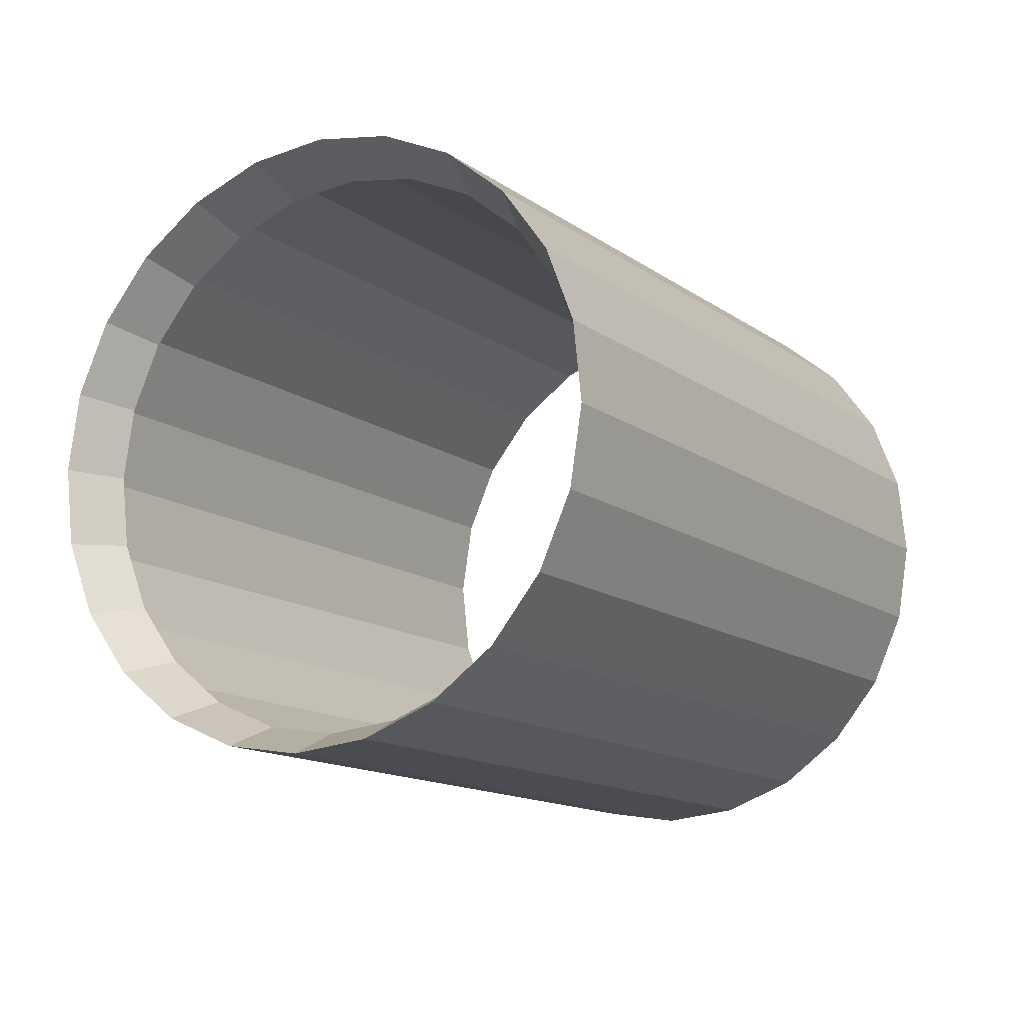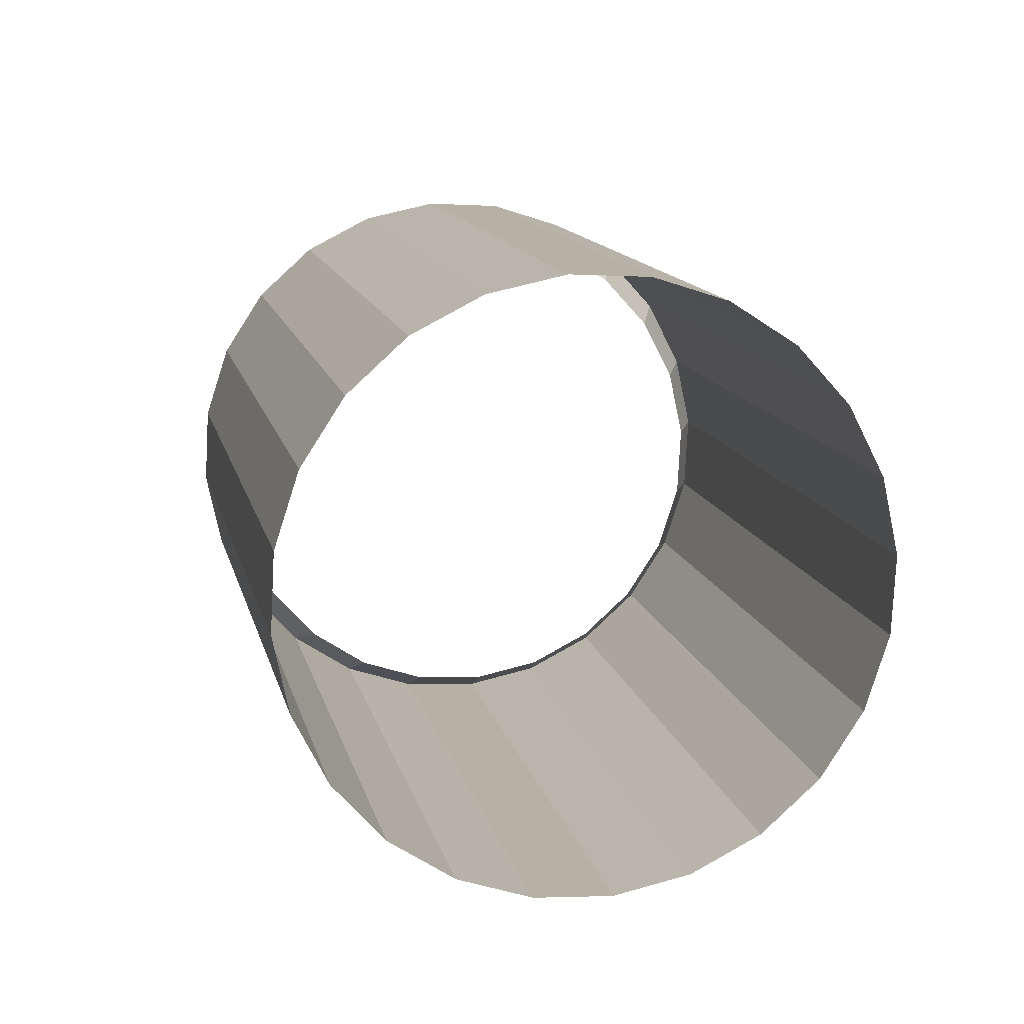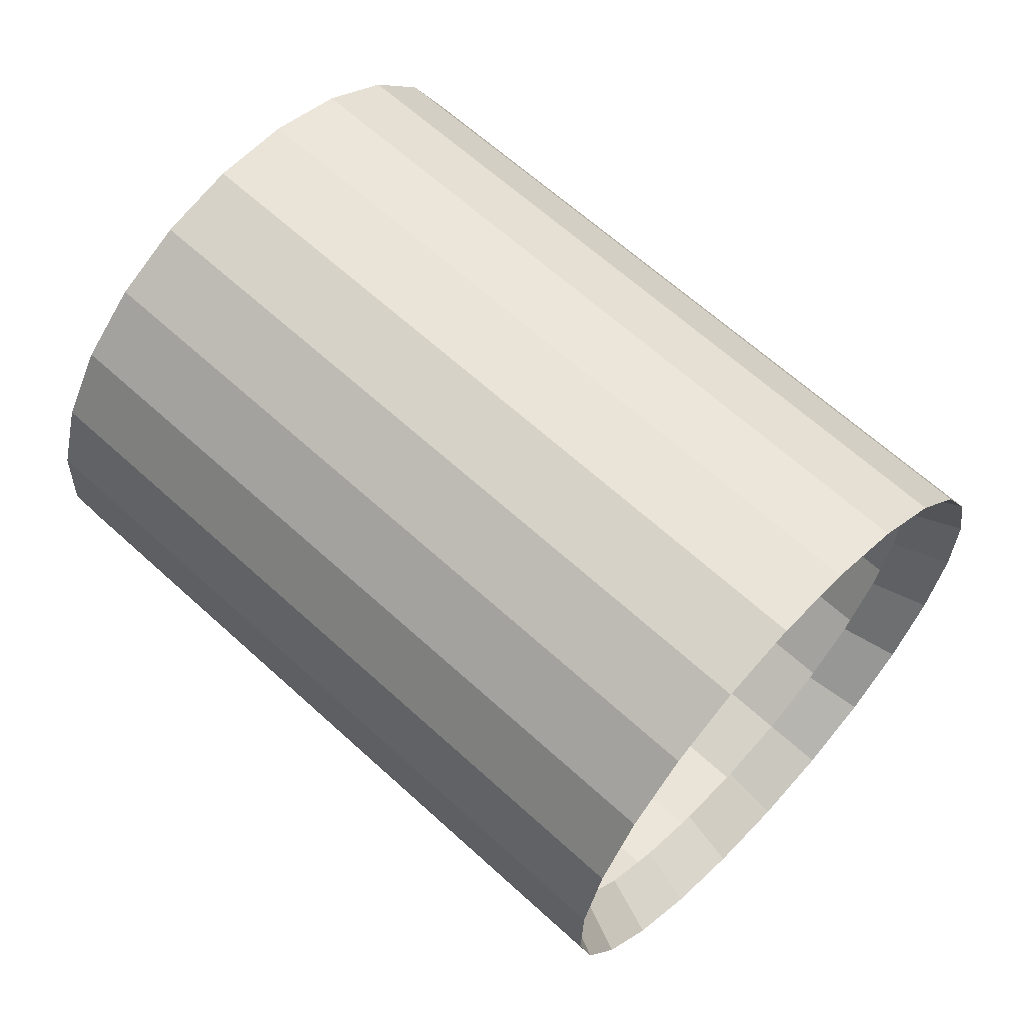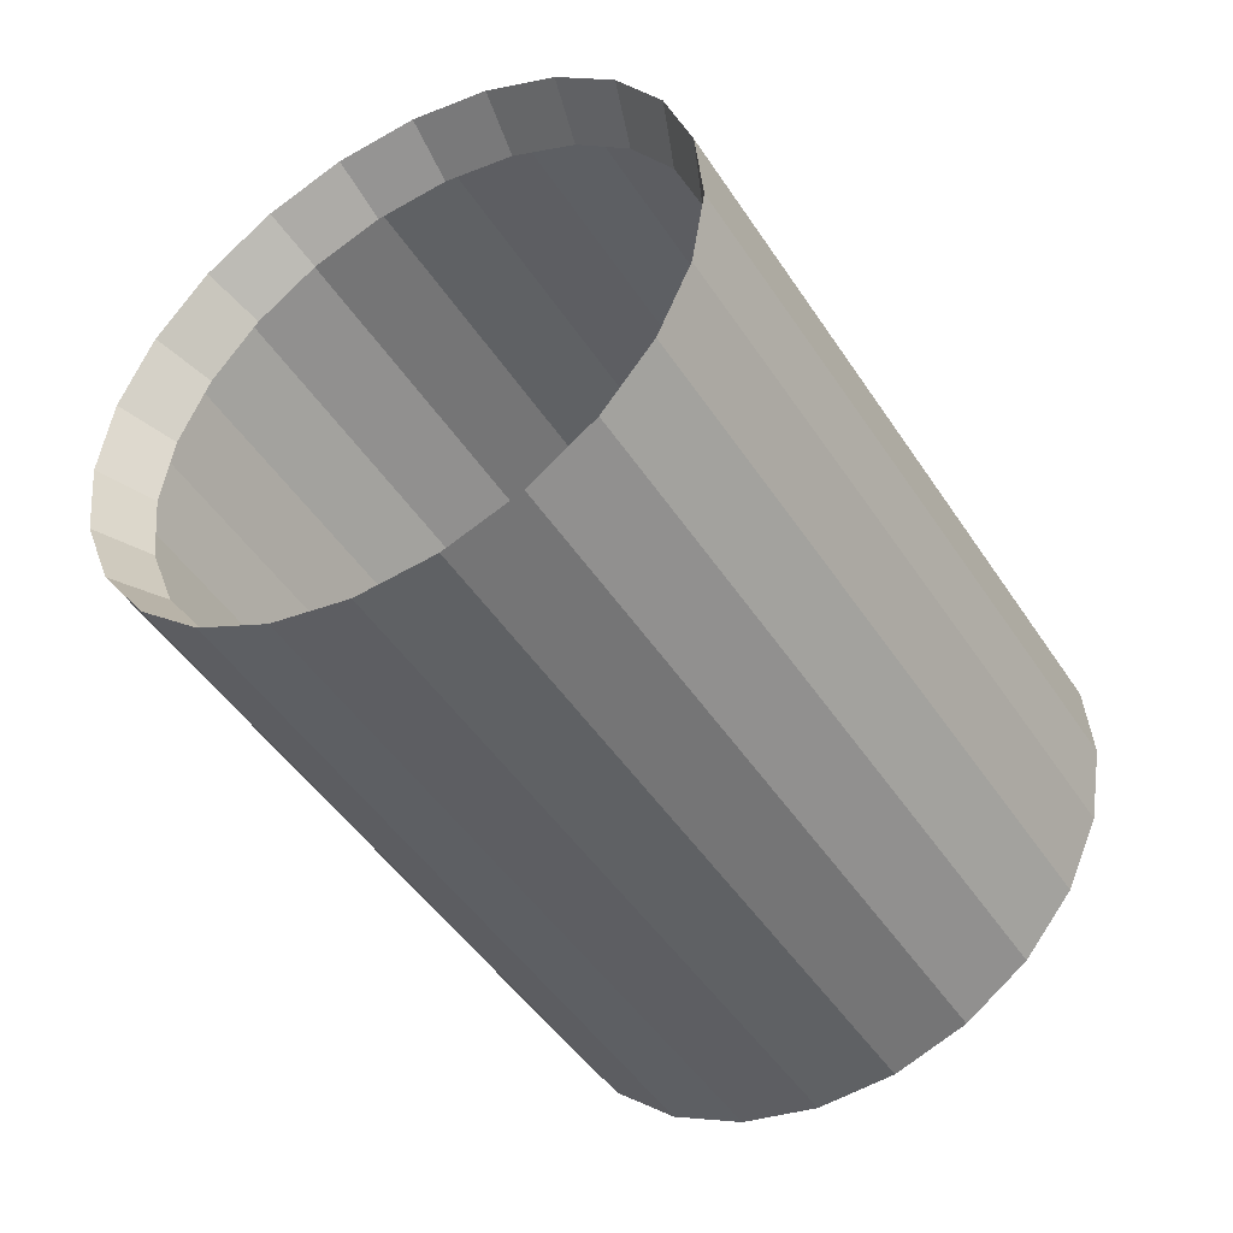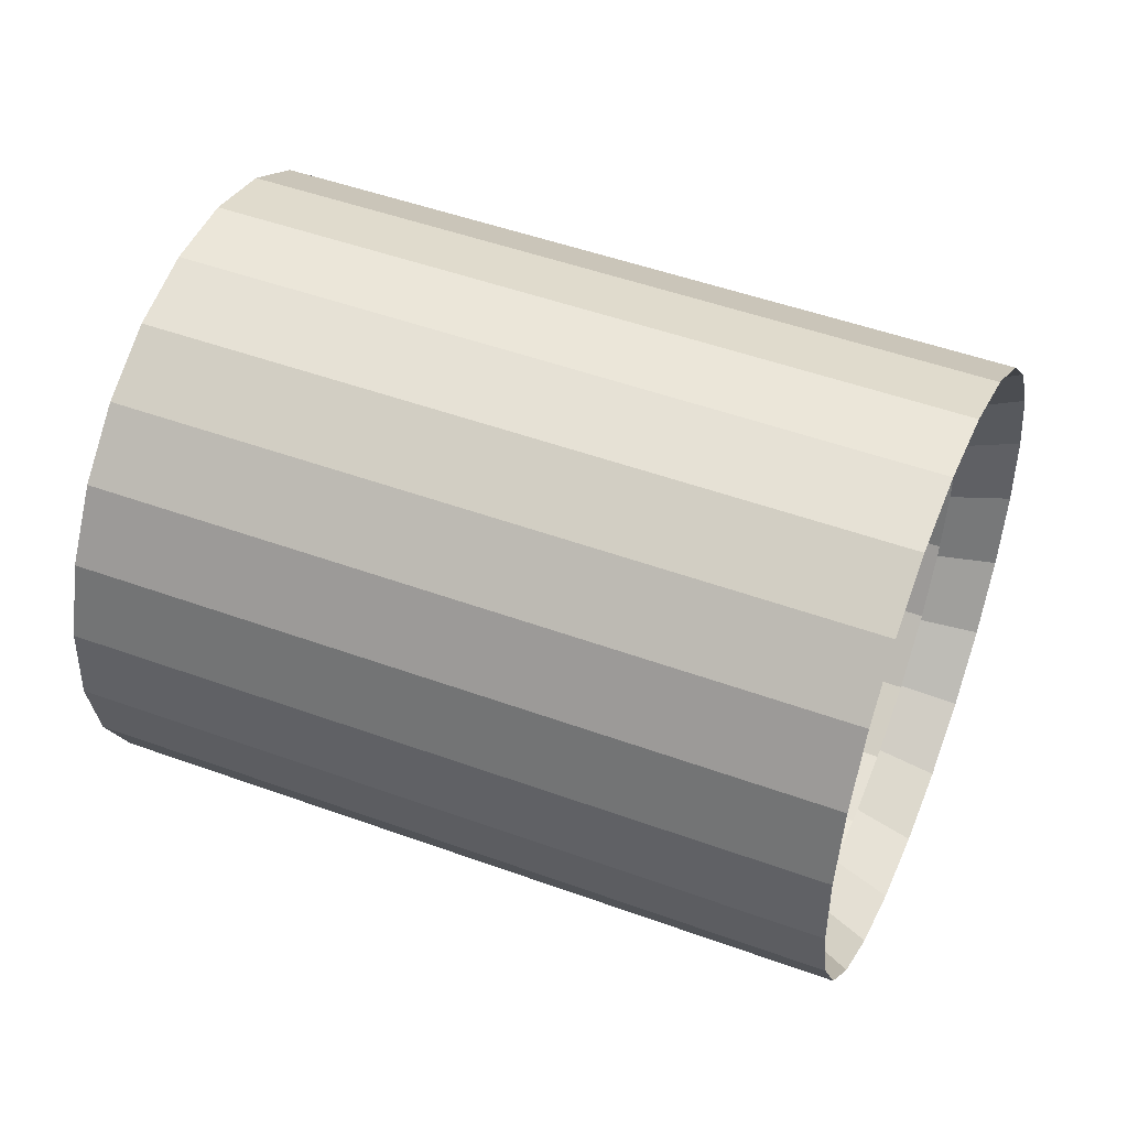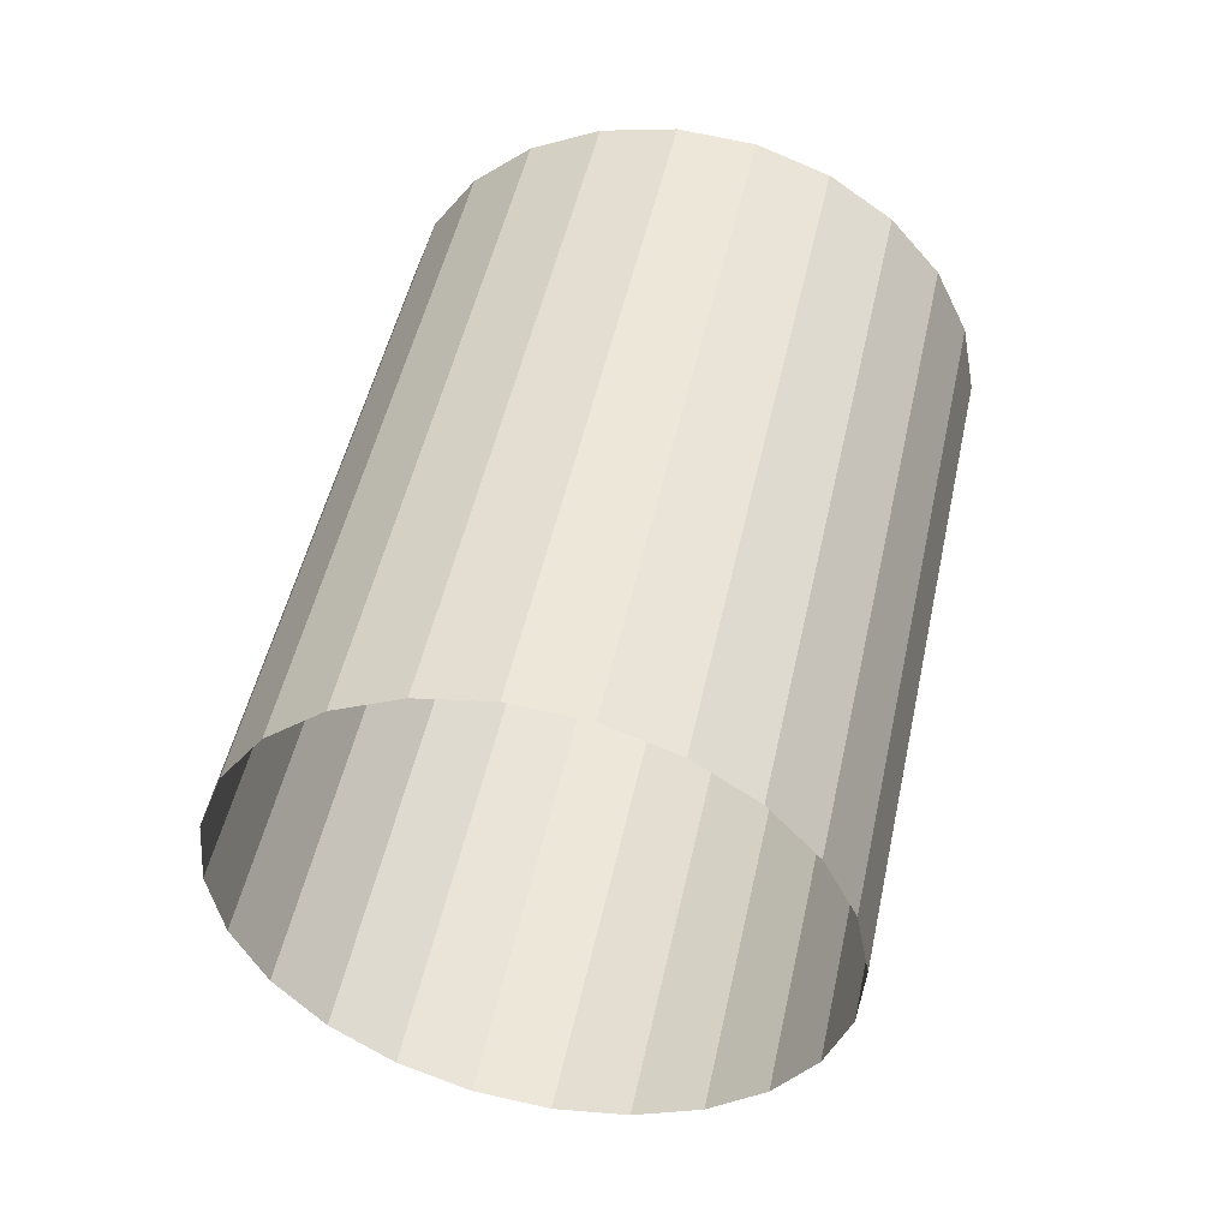
<metadata>
{"format":"obj","ext":"obj","renderer":"f3d","projection":"perspective","resolution":1024,"background":"white","views":[{"elev":-37.6,"azim":34.0,"up":"+Y"},{"elev":33.6,"azim":167.7,"up":"+Y"},{"elev":31.2,"azim":-51.6,"up":"+Y"},{"elev":-70.0,"azim":33.1,"up":"+Y"},{"elev":-22.6,"azim":-82.2,"up":"+Y"},{"elev":-24.3,"azim":-145.2,"up":"+Z"}]}
</metadata>
<code>
o mesh22/mesh22-geometry#mesh22-geometry
v -0.09846 -0.08934 0.9256
v -0.1031 -0.07282 0.9512
v -0.1064 -0.09577 0.9424
v -0.0955 -0.0683 0.9337
v -0.1064 -0.01144 0.7227
v -0.0955 -0.1104 0.9176
v -0.09365 -0.05144 0.9594
v -0.1031 0.01151 0.7315
v -0.1031 -0.03438 0.7139
v -0.1031 -0.1187 0.9336
v -0.0868 -0.0487 0.9412
v -0.0868 -0.13 0.91
v -0.07856 -0.03307 0.9665
v -0.09365 0.0329 0.7397
v -0.09365 -0.05577 0.7057
v -0.09365 -0.1401 0.9254
v -0.07296 -0.03187 0.9477
v -0.07297 -0.1468 0.9036
v -0.05493 -0.01895 0.9527
v -0.07856 0.05126 0.7468
v -0.07856 -0.07413 0.6986
v -0.07856 -0.1585 0.9183
v -0.05889 -0.01898 0.9719
v -0.05889 0.06535 0.7522
v -0.05889 -0.1726 0.9129
v -0.03394 -0.01083 0.9558
v -0.05493 -0.1597 0.8986
v -0.03599 -0.01012 0.9753
v -0.03599 0.07421 0.7556
v -0.05889 -0.08822 0.6932
v -0.03599 -0.1814 0.9095
v -0.01141 -0.008063 0.9568
v -0.03394 -0.1678 0.8955
v -0.01141 -0.007103 0.9764
v -0.01141 0.07723 0.7567
v -0.03599 -0.09708 0.6898
v -0.01141 -0.1844 0.9084
v 0.01317 -0.01012 0.9753
v -0.01141 -0.1706 0.8944
v 0.01113 -0.01083 0.9558
v -0.01141 -0.1001 0.6887
v 0.01113 -0.1678 0.8955
v 0.03608 -0.01898 0.9719
v 0.01317 0.07421 0.7556
v 0.01317 -0.09708 0.6898
v 0.01317 -0.1814 0.9095
v 0.03212 -0.01895 0.9527
v 0.03212 -0.1597 0.8986
v 0.05575 -0.03307 0.9665
v 0.03608 0.06535 0.7522
v 0.03608 -0.08822 0.6932
v 0.03608 -0.1726 0.9129
v 0.05015 -0.03187 0.9477
v 0.05015 -0.1468 0.9036
v 0.06399 -0.0487 0.9412
v 0.05575 0.05126 0.7468
v 0.05575 -0.07413 0.6986
v 0.05575 -0.1585 0.9183
v 0.07084 -0.05144 0.9594
v 0.07084 0.0329 0.7397
v 0.07084 -0.1401 0.9254
v 0.07268 -0.0683 0.9337
v 0.06399 -0.13 0.91
v 0.08033 -0.07282 0.9512
v 0.08033 0.01151 0.7315
v 0.07084 -0.05577 0.7057
v 0.08033 -0.1187 0.9336
v 0.07565 -0.08934 0.9256
v 0.07269 -0.1104 0.9176
v 0.08357 -0.09577 0.9424
v 0.08357 -0.01144 0.7227
v 0.08033 -0.03438 0.7139
f 1 2 3
f 2 1 4
f 3 2 1
f 4 1 2
f 2 5 3
f 3 5 2
f 6 3 1
f 1 3 6
f 4 7 2
f 2 7 4
f 5 2 8
f 8 2 5
f 3 9 5
f 5 9 3
f 3 6 10
f 10 6 3
f 7 4 11
f 11 4 7
f 7 8 2
f 2 8 7
f 9 3 10
f 10 3 9
f 12 10 6
f 6 10 12
f 11 13 7
f 7 13 11
f 8 7 14
f 14 7 8
f 10 15 9
f 9 15 10
f 10 12 16
f 16 12 10
f 13 11 17
f 17 11 13
f 13 14 7
f 7 14 13
f 15 10 16
f 16 10 15
f 18 16 12
f 12 16 18
f 19 13 17
f 17 13 19
f 14 13 20
f 20 13 14
f 16 21 15
f 15 21 16
f 16 18 22
f 22 18 16
f 13 19 23
f 23 19 13
f 13 24 20
f 20 24 13
f 21 16 22
f 22 16 21
f 18 25 22
f 22 25 18
f 26 23 19
f 19 23 26
f 24 13 23
f 23 13 24
f 25 21 22
f 22 21 25
f 25 18 27
f 27 18 25
f 23 26 28
f 28 26 23
f 23 29 24
f 24 29 23
f 21 25 30
f 30 25 21
f 27 31 25
f 25 31 27
f 32 28 26
f 26 28 32
f 29 23 28
f 28 23 29
f 31 30 25
f 25 30 31
f 31 27 33
f 33 27 31
f 28 32 34
f 34 32 28
f 28 35 29
f 29 35 28
f 30 31 36
f 36 31 30
f 33 37 31
f 31 37 33
f 32 38 34
f 34 38 32
f 35 28 34
f 34 28 35
f 37 36 31
f 31 36 37
f 37 33 39
f 39 33 37
f 38 32 40
f 40 32 38
f 38 35 34
f 34 35 38
f 36 37 41
f 41 37 36
f 42 37 39
f 39 37 42
f 40 43 38
f 38 43 40
f 35 38 44
f 44 38 35
f 37 45 41
f 41 45 37
f 37 42 46
f 46 42 37
f 43 40 47
f 47 40 43
f 43 44 38
f 38 44 43
f 45 37 46
f 46 37 45
f 48 46 42
f 42 46 48
f 47 49 43
f 43 49 47
f 44 43 50
f 50 43 44
f 46 51 45
f 45 51 46
f 46 48 52
f 52 48 46
f 49 47 53
f 53 47 49
f 49 50 43
f 43 50 49
f 51 46 52
f 52 46 51
f 54 52 48
f 48 52 54
f 55 49 53
f 53 49 55
f 50 49 56
f 56 49 50
f 52 57 51
f 51 57 52
f 52 54 58
f 58 54 52
f 49 55 59
f 59 55 49
f 49 60 56
f 56 60 49
f 57 52 58
f 58 52 57
f 54 61 58
f 58 61 54
f 62 59 55
f 55 59 62
f 60 49 59
f 59 49 60
f 61 57 58
f 58 57 61
f 61 54 63
f 63 54 61
f 59 62 64
f 64 62 59
f 59 65 60
f 60 65 59
f 57 61 66
f 66 61 57
f 63 67 61
f 61 67 63
f 68 64 62
f 62 64 68
f 65 59 64
f 64 59 65
f 67 66 61
f 61 66 67
f 67 63 69
f 69 63 67
f 64 68 70
f 70 68 64
f 64 71 65
f 65 71 64
f 66 67 72
f 72 67 66
f 69 70 67
f 67 70 69
f 70 69 68
f 68 69 70
f 71 64 70
f 70 64 71
f 70 72 67
f 67 72 70
f 72 70 71
f 71 70 72

</code>
